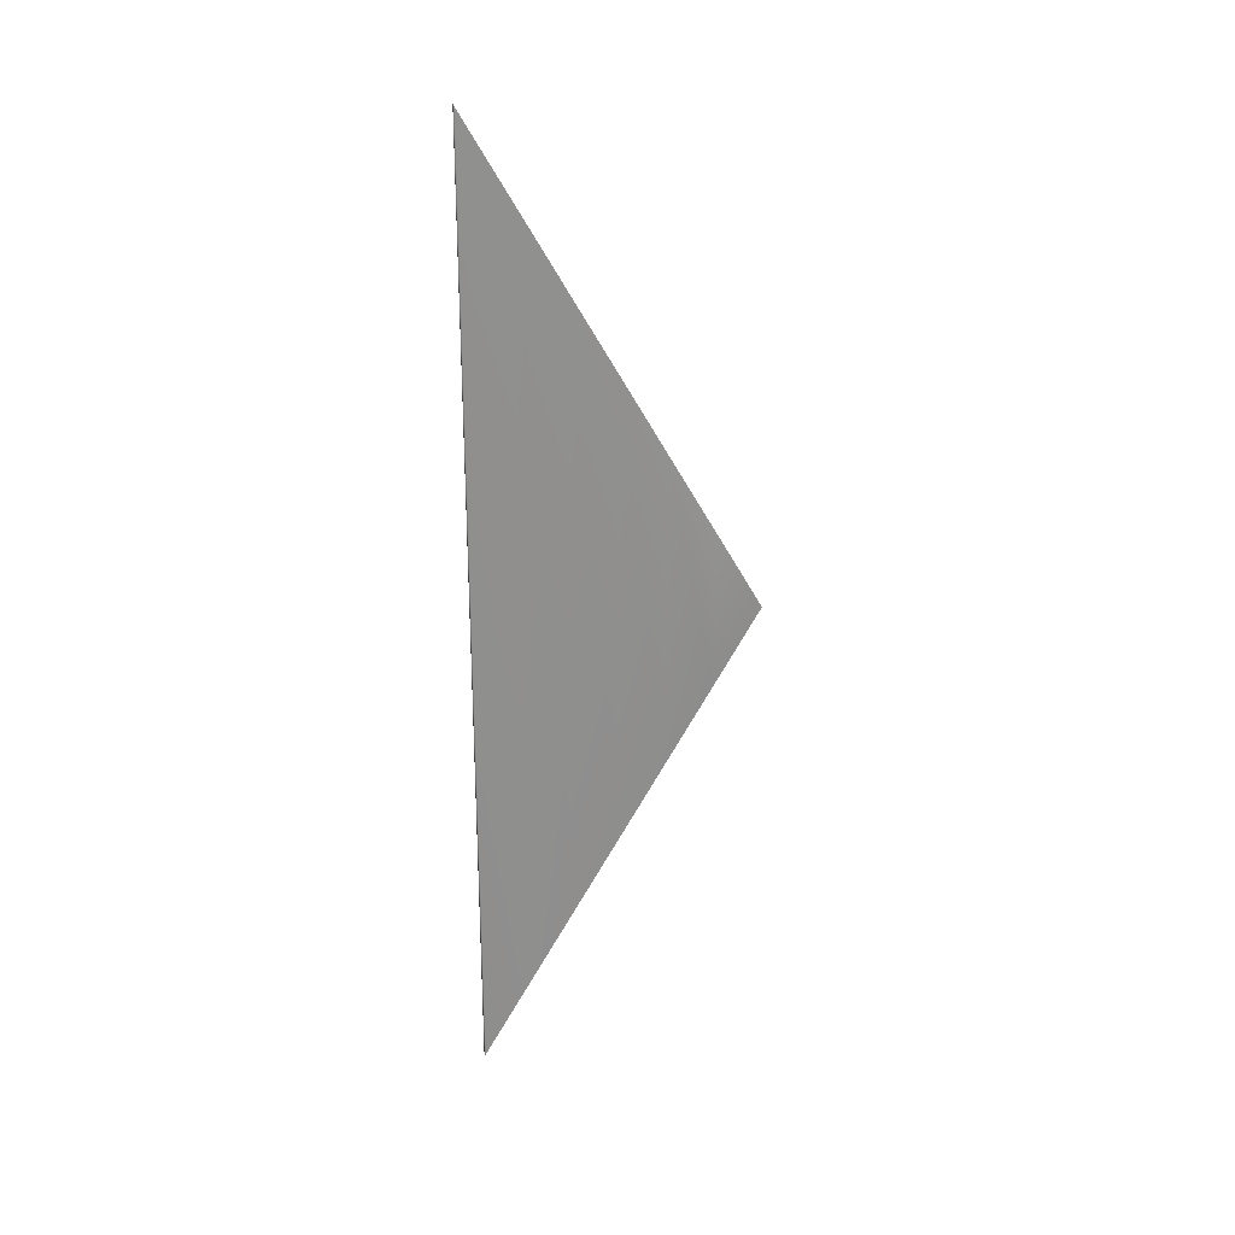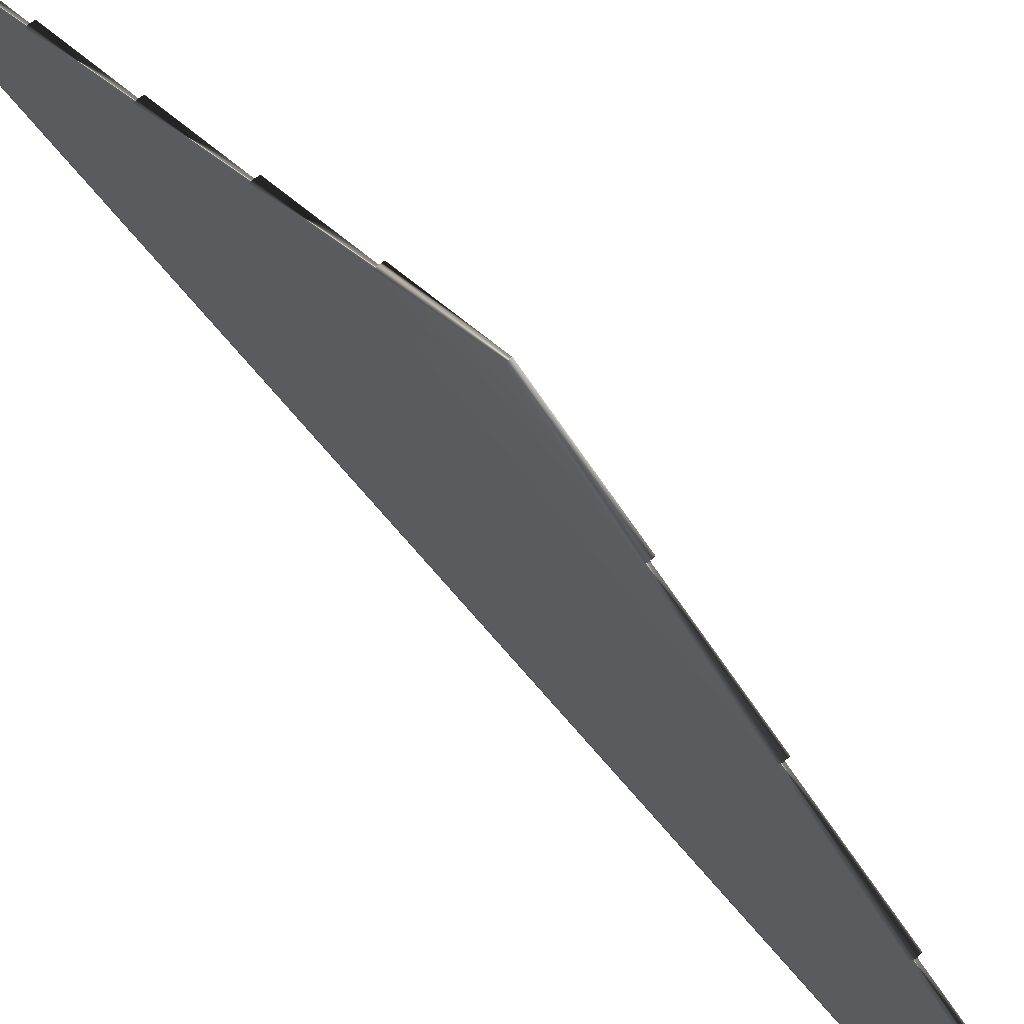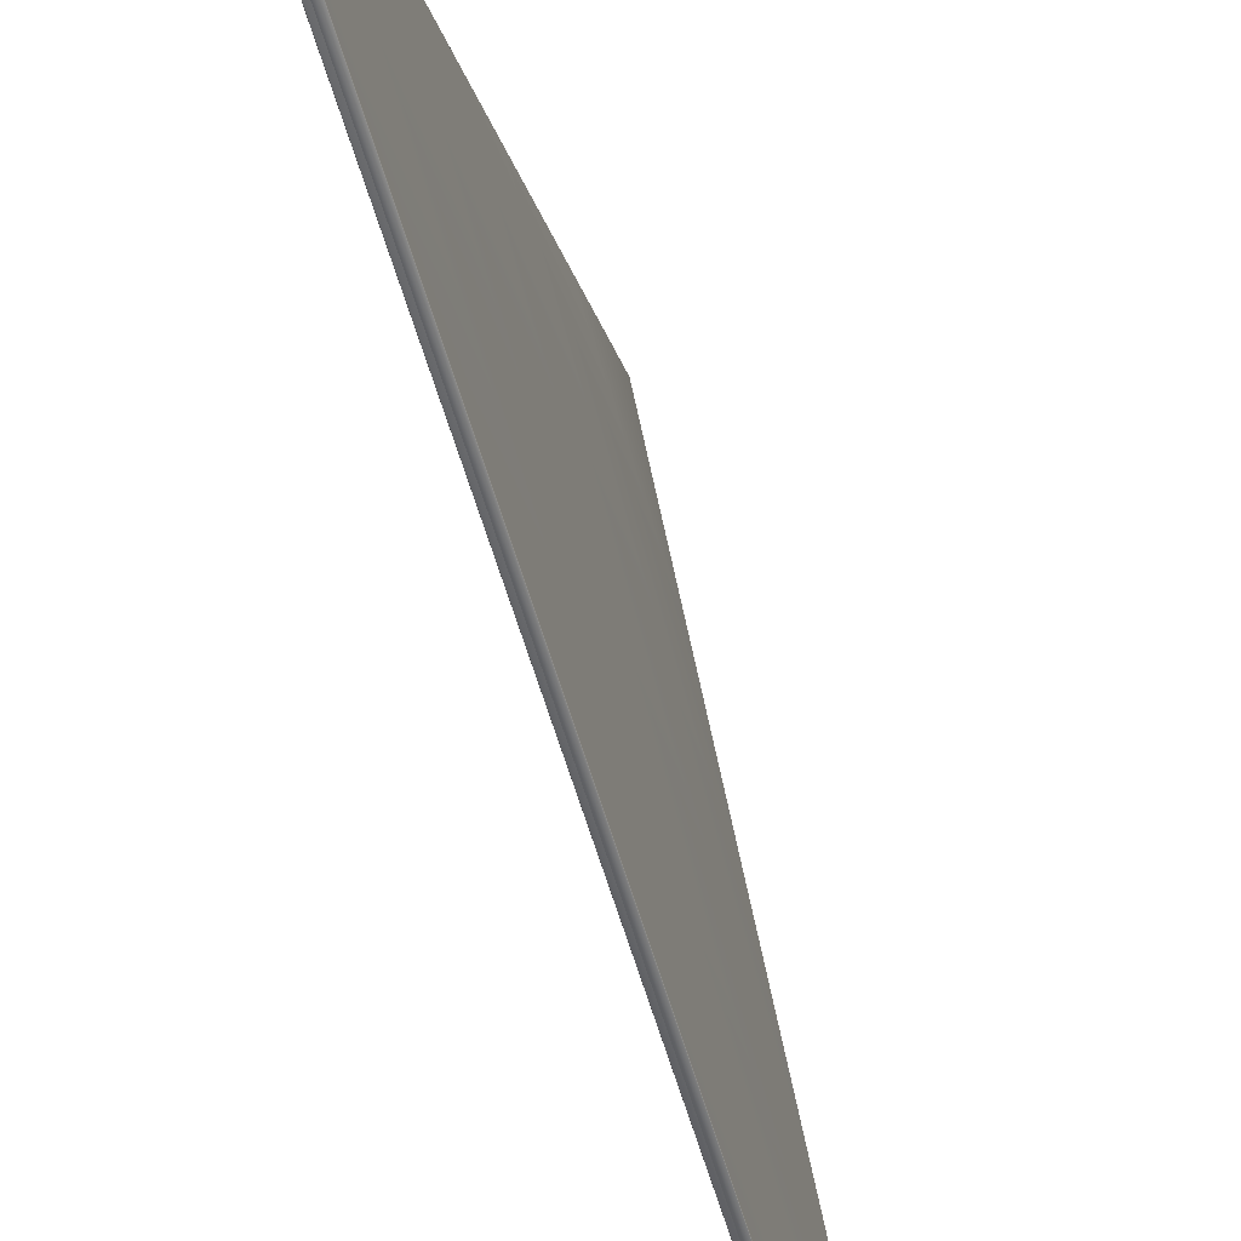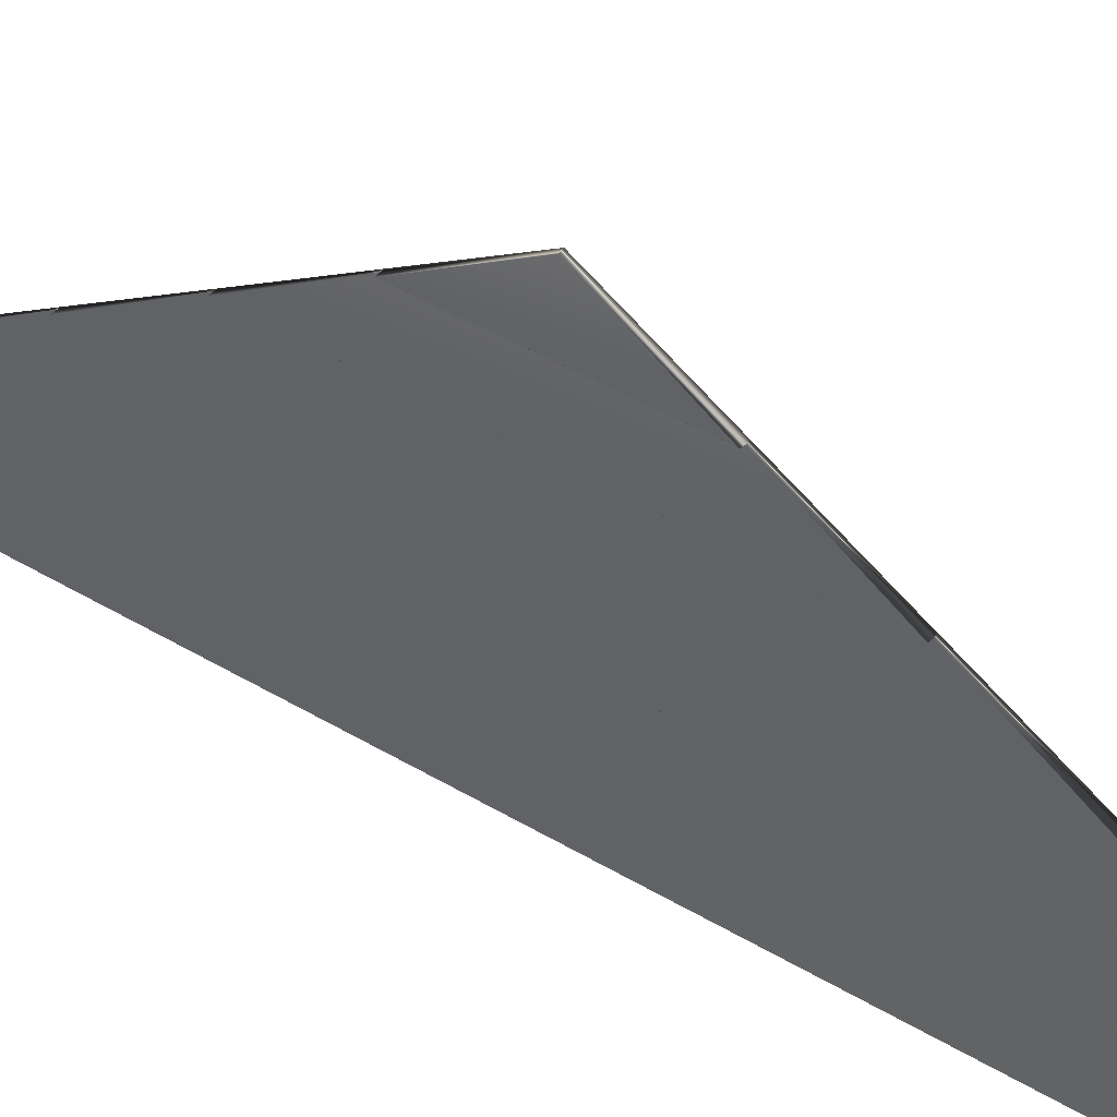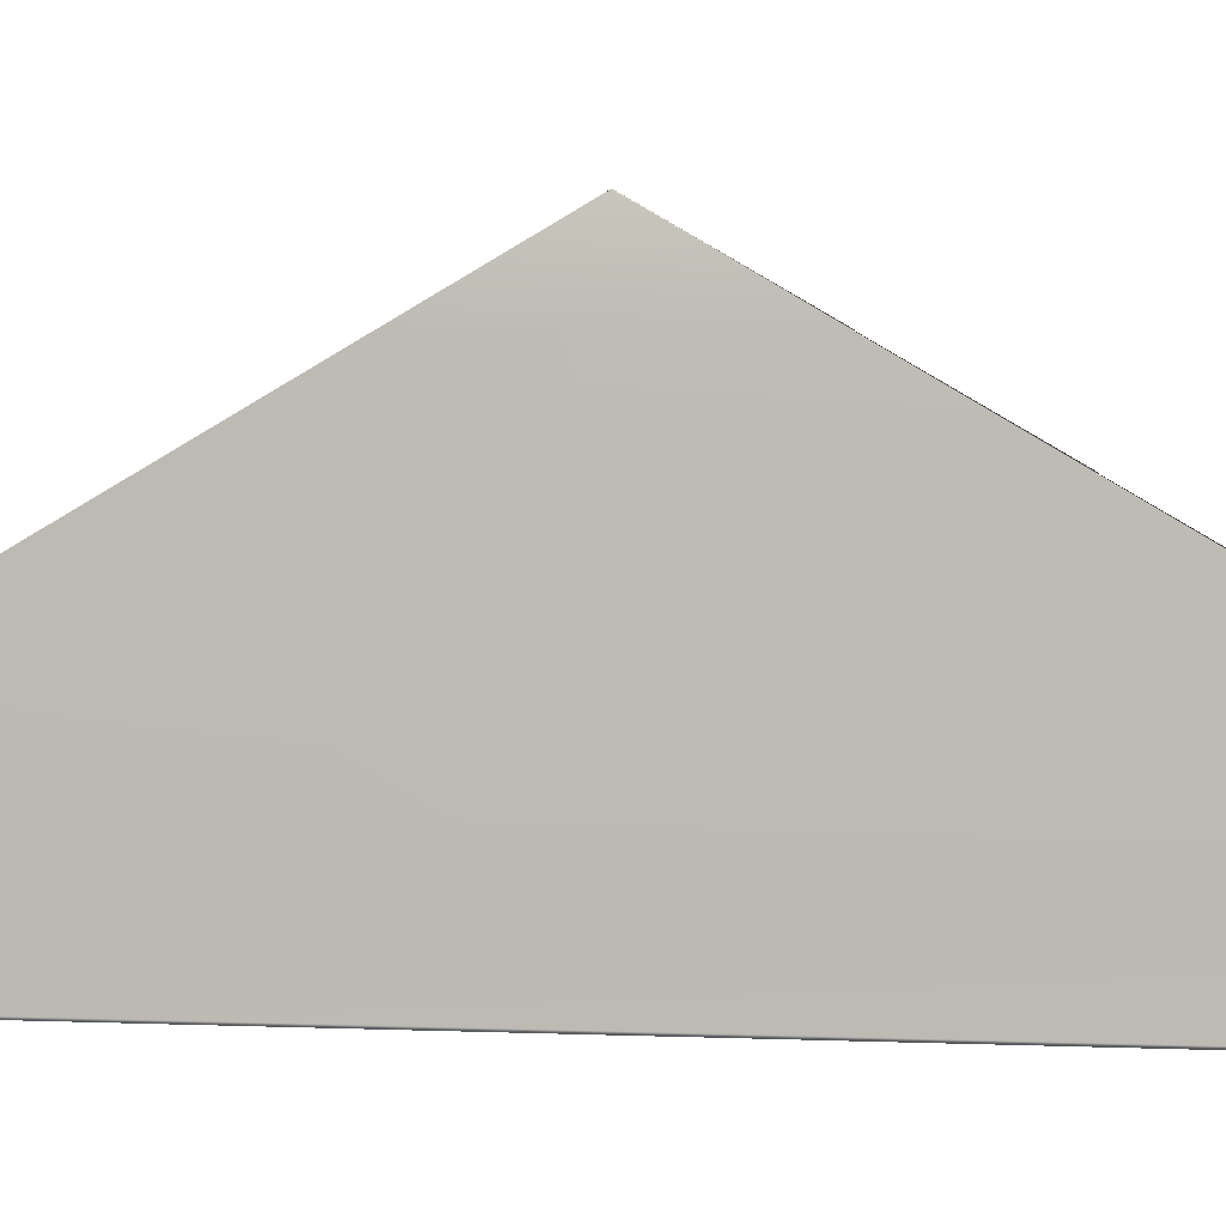
<metadata>
{"format":"obj","ext":"obj","renderer":"f3d","projection":"perspective","resolution":1024,"background":"white","views":[{"elev":25.0,"azim":79.0,"up":"+Z"},{"elev":65.9,"azim":140.4,"up":"+Y"},{"elev":-53.3,"azim":15.0,"up":"+Y"},{"elev":40.7,"azim":-53.1,"up":"+Y"},{"elev":2.6,"azim":101.9,"up":"+Y"}]}
</metadata>
<code>
v -0.04782 0.1854 -3.46
v -0.04782 0.1854 -0.321
v -0.04875 0.1864 -0.3228
v -0.04875 0.1863 -3.458
v -0.04782 0.5478 -2.832
v -0.04782 0.5478 -0.9488
v -0.04875 0.5488 -0.9506
v -0.04875 0.5488 -2.83
v -0.04782 0.00415 -0.007183
v -0.04782 0.004149 -3.774
v -0.03841 0.004148 -3.774
v -0.03841 0.00415 -0.007182
v -0.03748 0.1844 -0.3193
v -0.03748 0.1844 -3.462
v -0.04875 0.005147 -3.772
v -0.04875 0.005148 -0.008911
v -0.03747 0.3656 -0.6332
v -0.03748 0.3656 -3.148
v -0.04782 0.3666 -0.6349
v -0.04782 0.3666 -3.146
v -0.03841 0.3666 -3.146
v -0.03841 0.3666 -0.6349
v -0.03748 0.5468 -0.9471
v -0.03748 0.5468 -2.834
v -0.04875 0.3676 -3.144
v -0.04875 0.3676 -0.6367
v -0.03747 0.728 -1.261
v -0.03747 0.728 -2.52
v -0.04782 0.729 -1.263
v -0.04782 0.729 -2.518
v -0.03841 0.729 -2.518
v -0.03841 0.729 -1.263
v -0.03748 0.9093 -1.575
v -0.03748 0.9093 -2.206
v -0.04875 0.73 -2.517
v -0.04875 0.73 -1.264
v -0.04782 0.9103 -1.577
v -0.04782 0.9103 -2.204
v -0.03841 0.9103 -2.204
v -0.03841 0.9103 -1.577
v -0.03747 1.09 -1.889
v -0.03747 1.09 -1.892
v -0.04875 0.9113 -2.203
v -0.04875 0.9113 -1.578
v -0.03841 0.5478 -2.832
v -0.03841 0.5478 -0.9488
v -0.03841 0.1854 -3.46
v -0.03841 0.1854 -0.321
v -0.03748 0.00315 -3.776
v -0.03748 0.003152 -0.005454
v -0.03841 1.091 -1.891
v -0.03841 1.091 -1.891
v -0.02381 0.9115 -1.579
v -0.02382 0.9116 -2.202
v -0.02381 1.091 -1.891
v -0.02381 0.73 -1.264
v -0.02382 0.7301 -2.517
v -0.02381 0.549 -0.951
v -0.02382 0.5491 -2.83
v -0.02381 0.3673 -0.6362
v -0.02382 0.3672 -3.145
v -0.02381 0.1862 -0.3225
v -0.02382 0.1862 -3.459
v -0.02381 0.005039 -0.008722
v -0.02382 0.005561 -3.771
v -0.02381 -5e-06 1.4e-05
v -0.02382 -5e-06 -3.781
v -0.03767 -5e-06 -3.781
v -0.03767 -5e-06 1.4e-05
f 1 2 3
f 1 3 4
f 5 6 7
f 5 7 8
f 9 10 11
f 9 11 12
f 13 14 15
f 13 15 16
f 17 18 4
f 17 4 3
f 19 20 21
f 19 21 22
f 23 24 25
f 23 25 26
f 27 28 8
f 27 8 7
f 29 30 31
f 29 31 32
f 33 34 35
f 33 35 36
f 37 38 39
f 37 39 40
f 41 42 43
f 41 43 44
f 6 5 45
f 6 45 46
f 2 1 47
f 2 47 48
f 12 11 49
f 12 49 50
f 16 15 10
f 16 10 9
f 48 47 14
f 48 14 13
f 22 21 18
f 22 18 17
f 26 25 20
f 26 20 19
f 46 45 24
f 46 24 23
f 32 31 28
f 32 28 27
f 36 35 30
f 36 30 29
f 40 39 34
f 40 34 33
f 44 43 38
f 44 38 37
f 51 52 42
f 51 42 41
f 53 54 55
f 56 57 54
f 56 54 53
f 58 59 57
f 58 57 56
f 60 61 59
f 60 59 58
f 62 63 61
f 62 61 60
f 64 65 63
f 64 63 62
f 66 67 65
f 66 65 64
f 50 49 68
f 50 68 69
f 67 66 69
f 67 69 68
f 10 15 14
f 10 14 11
f 51 41 55
f 55 52 51
f 42 52 55
f 41 44 37
f 41 37 40
f 41 40 55
f 34 39 54
f 39 42 55
f 39 55 54
f 39 38 43
f 39 43 42
f 31 30 35
f 31 35 34
f 28 31 57
f 31 34 54
f 31 54 57
f 24 45 59
f 45 28 57
f 45 57 59
f 45 5 8
f 45 8 28
f 18 21 61
f 21 24 59
f 21 59 61
f 21 20 25
f 21 25 24
f 14 47 63
f 47 18 61
f 47 61 63
f 47 1 4
f 47 4 18
f 65 67 68
f 65 68 49
f 65 49 11
f 14 63 65
f 14 65 11
f 33 32 56
f 33 56 53
f 53 40 33
f 40 53 55
f 33 36 29
f 33 29 32
f 27 46 58
f 27 58 56
f 56 32 27
f 23 22 60
f 23 60 58
f 58 46 23
f 27 7 6
f 27 6 46
f 17 48 62
f 17 62 60
f 60 22 17
f 23 26 19
f 23 19 22
f 13 12 64
f 13 64 62
f 62 48 13
f 17 3 2
f 17 2 48
f 12 50 64
f 50 69 66
f 50 66 64
f 13 16 9
f 13 9 12

</code>
